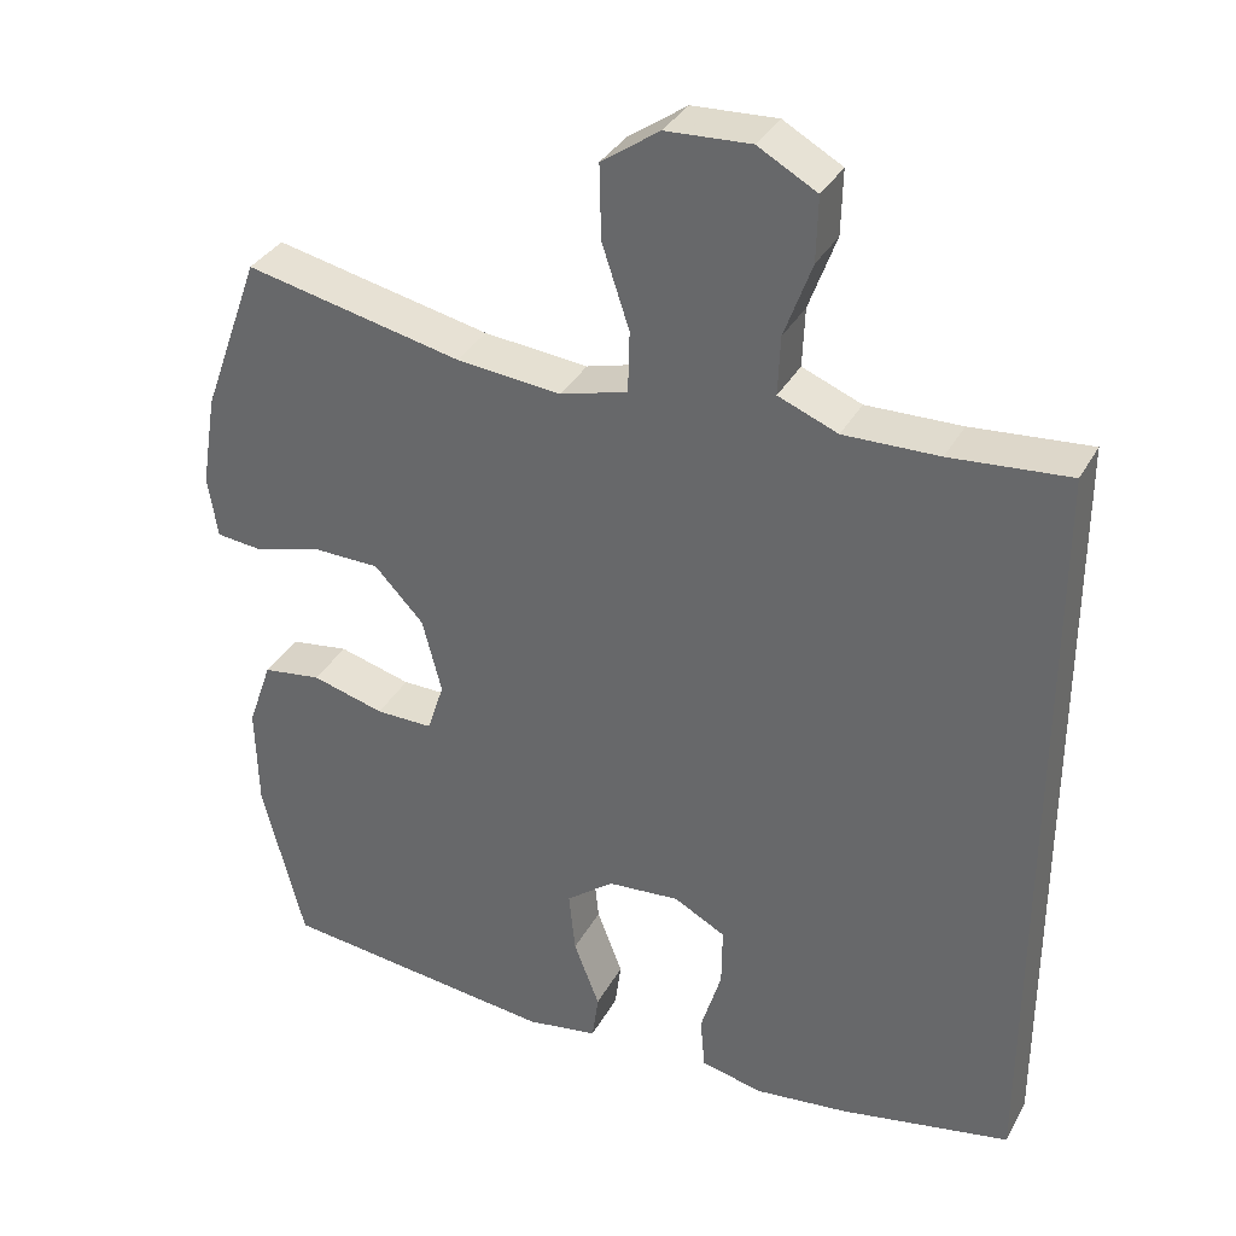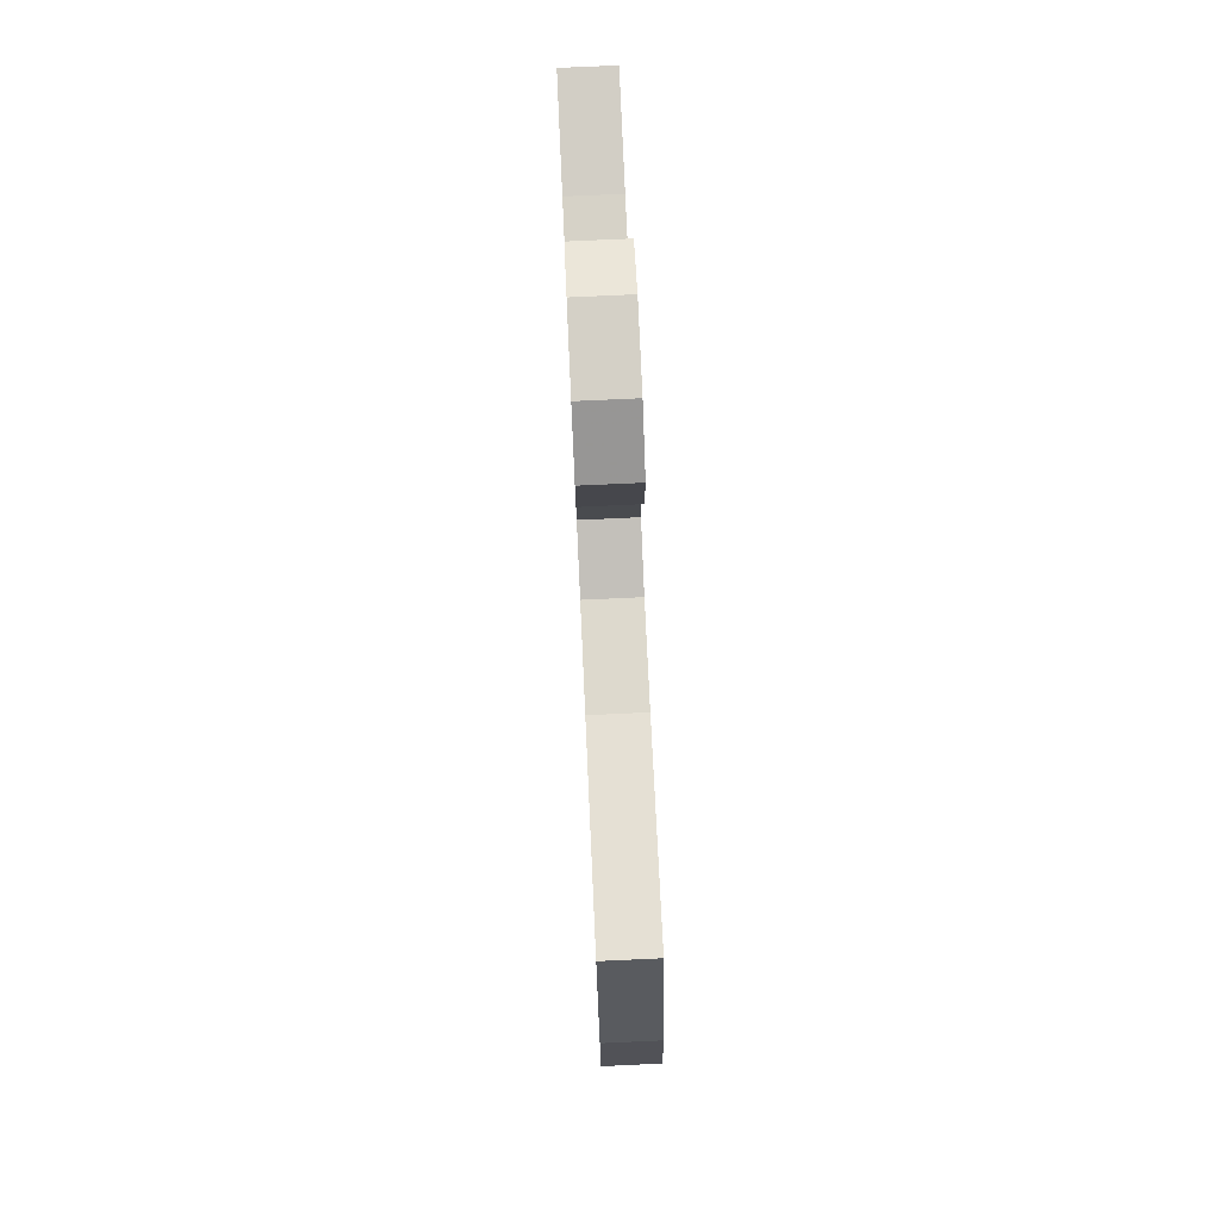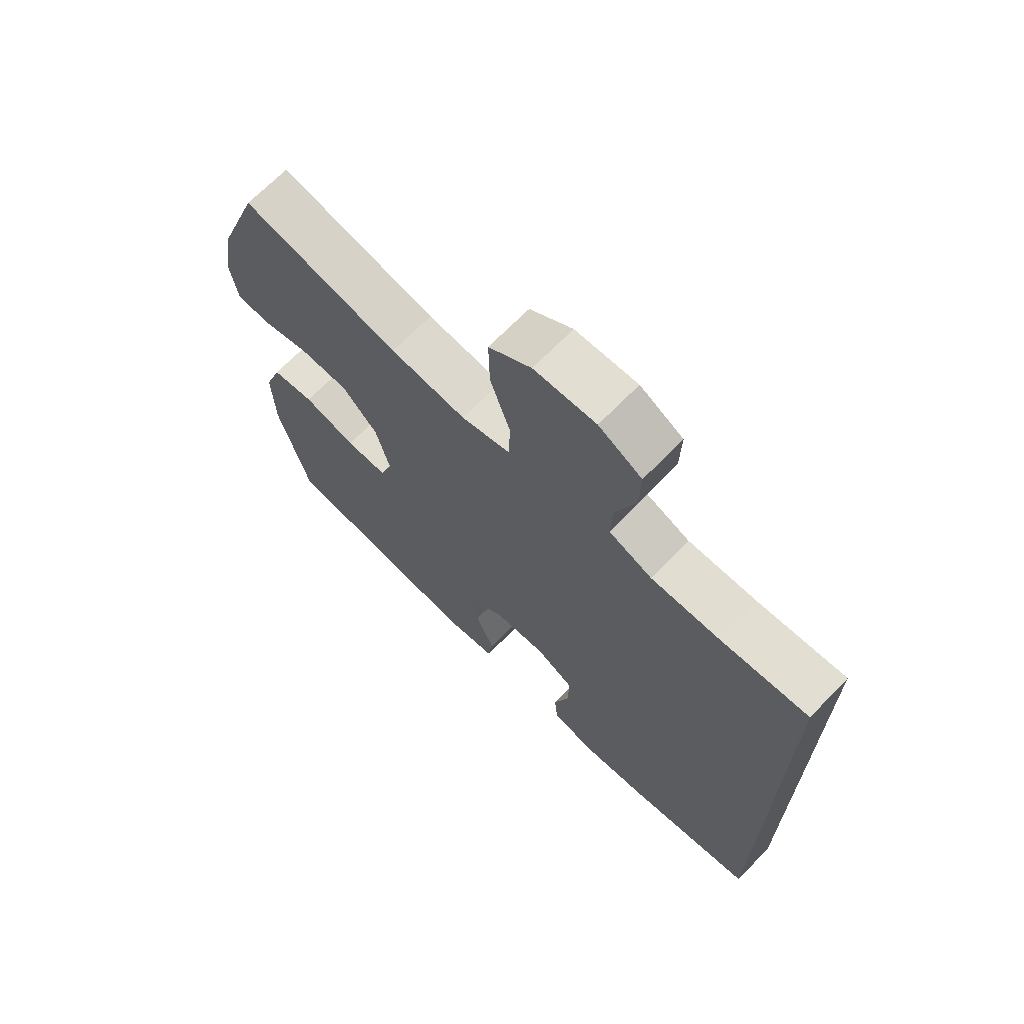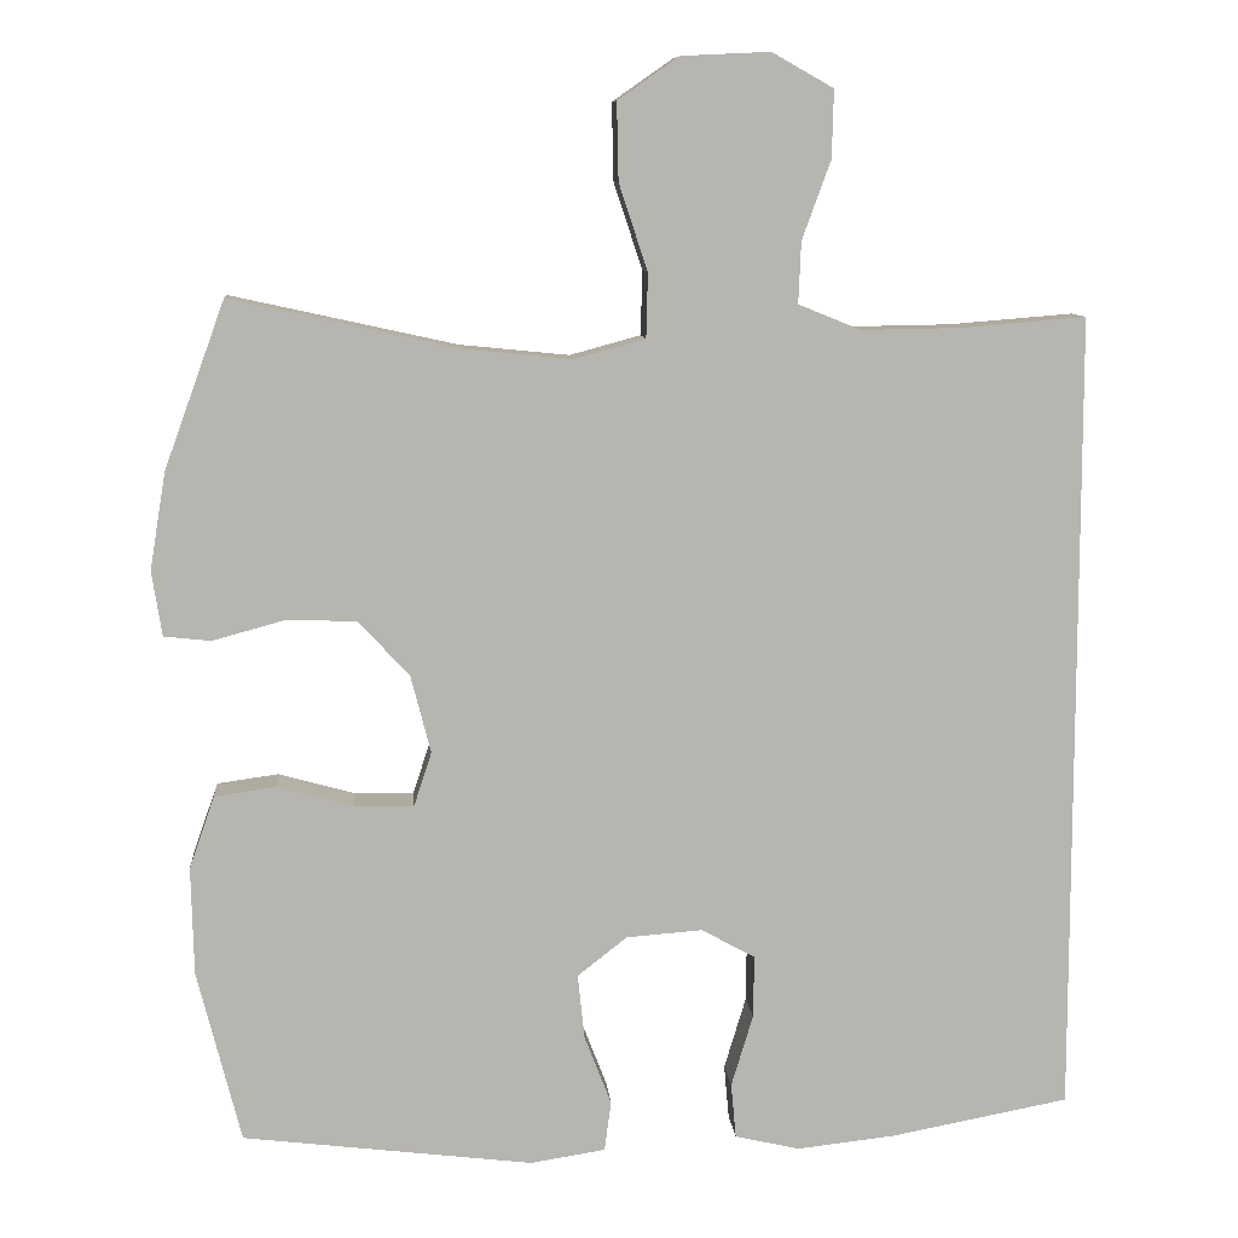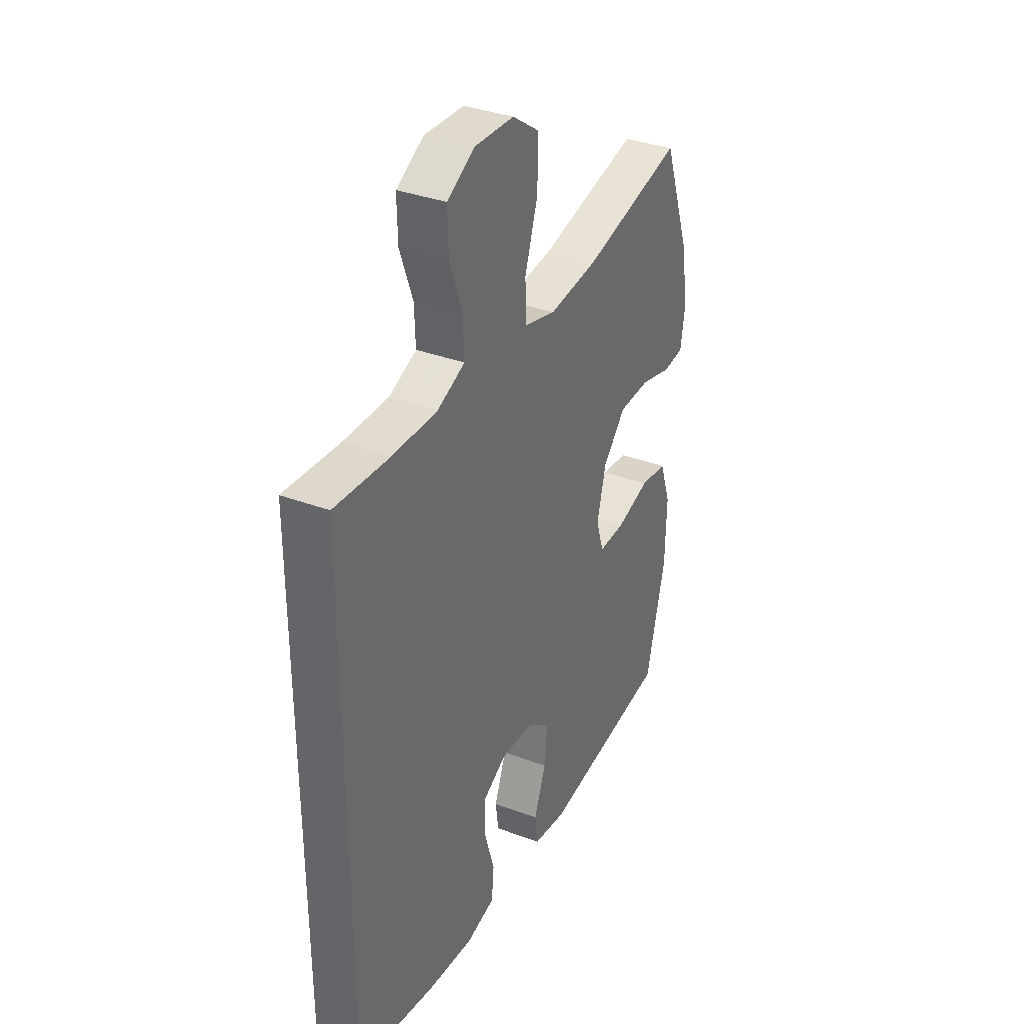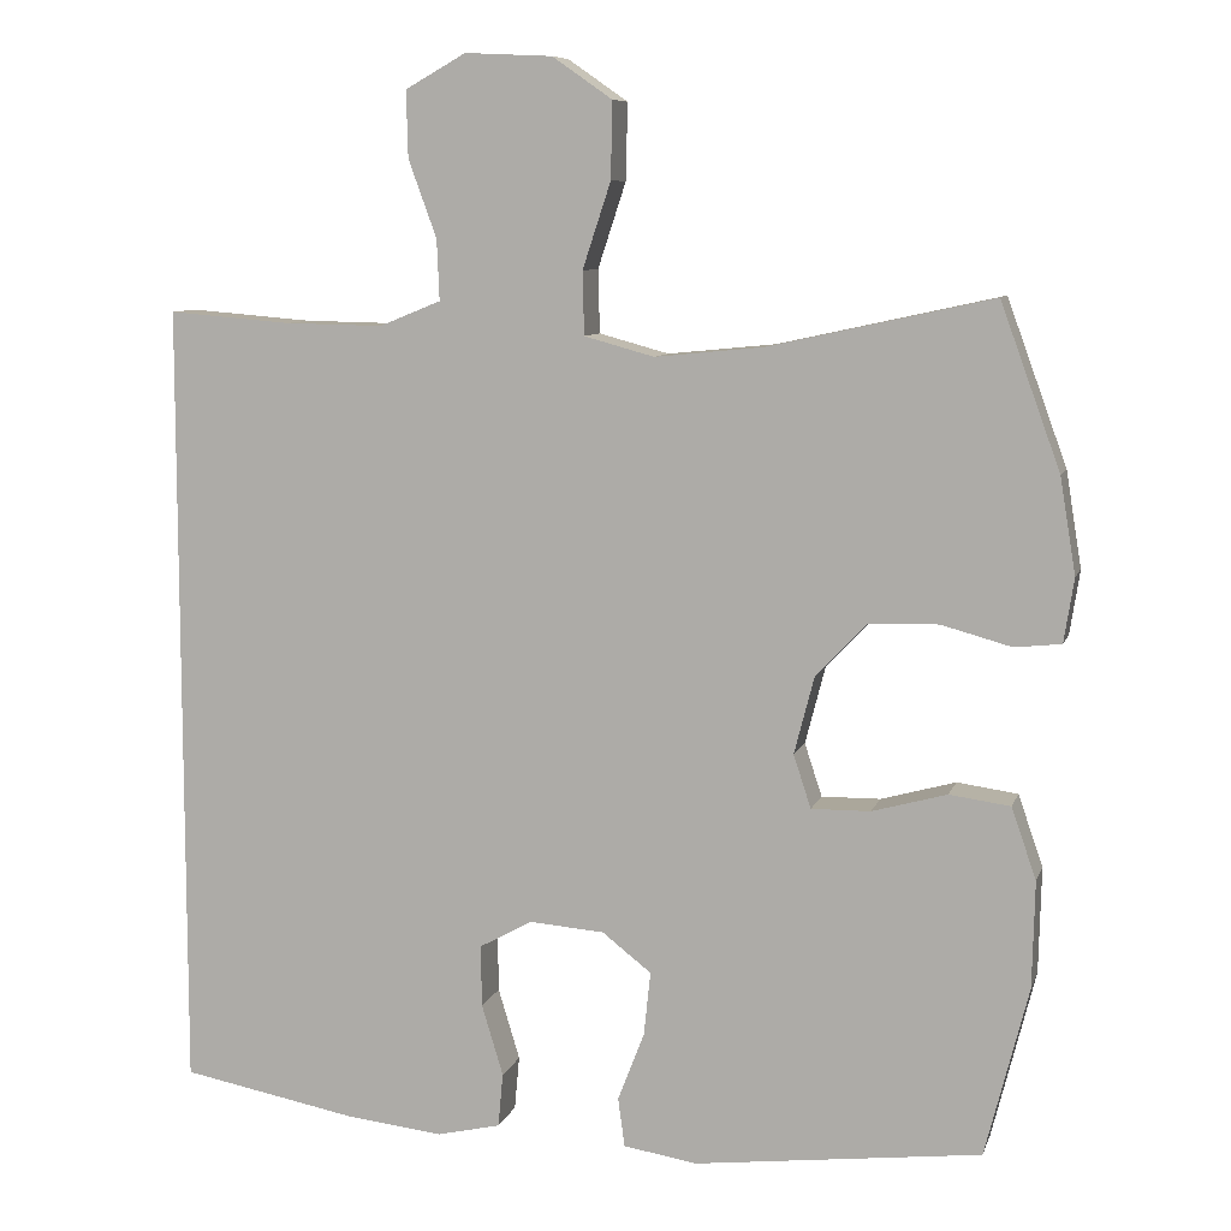
<metadata>
{"format":"obj","ext":"obj","renderer":"f3d","projection":"perspective","resolution":1024,"background":"white","views":[{"elev":34.4,"azim":-154.8,"up":"+Z"},{"elev":77.6,"azim":87.4,"up":"+Z"},{"elev":69.1,"azim":-135.7,"up":"+Z"},{"elev":9.3,"azim":175.2,"up":"+Z"},{"elev":35.1,"azim":-63.5,"up":"+Z"},{"elev":8.5,"azim":14.7,"up":"+Z"}]}
</metadata>
<code>
v -0.5 0.07 0.474
v -0.352 0.07 0.462
v -0.234 0.07 0.46
v -0.16 0.07 0.49
v -0.163 0.07 0.563
v -0.197 0.07 0.656
v -0.199 0.07 0.736
v -0.126 0.07 0.777
v -0.021 0.07 0.772
v 0.051 0.07 0.722
v 0.049 0.07 0.63
v 0.015 0.07 0.527
v 0.017 0.07 0.451
v 0.101 0.07 0.428
v 0.231 0.07 0.441
v 0.5 0.07 0.5
v 0.572 0.07 0.302
v 0.591 0.07 0.187
v 0.579 0.07 0.11
v 0.523 0.07 0.104
v 0.439 0.07 0.127
v 0.355 0.07 0.125
v 0.294 0.07 0.06
v 0.27 0.07 -0.033
v 0.291 0.07 -0.097
v 0.362 0.07 -0.096
v 0.452 0.07 -0.071
v 0.525 0.07 -0.081
v 0.555 0.07 -0.167
v 0.552 0.07 -0.295
v 0.5 0.07 -0.5
v 0.155 0.07 -0.542
v 0.066 0.07 -0.528
v 0.058 0.07 -0.469
v 0.09 0.07 -0.386
v 0.098 0.07 -0.309
v 0.039 0.07 -0.263
v -0.051 0.07 -0.256
v -0.115 0.07 -0.291
v -0.114 0.07 -0.365
v -0.088 0.07 -0.451
v -0.094 0.07 -0.516
v -0.171 0.07 -0.534
v -0.288 0.07 -0.521
v -0.5 0.07 -0.481
v -0.5 0 0.474
v -0.352 0 0.462
v -0.234 0 0.46
v -0.16 0 0.49
v -0.163 0 0.563
v -0.197 0 0.656
v -0.199 0 0.736
v -0.126 0 0.777
v -0.021 0 0.772
v 0.051 0 0.722
v 0.049 0 0.63
v 0.015 0 0.527
v 0.017 0 0.451
v 0.101 0 0.428
v 0.231 0 0.441
v 0.5 0 0.5
v 0.572 0 0.302
v 0.591 0 0.187
v 0.579 0 0.11
v 0.523 0 0.104
v 0.439 0 0.127
v 0.355 0 0.125
v 0.294 0 0.06
v 0.27 0 -0.033
v 0.291 0 -0.097
v 0.362 0 -0.096
v 0.452 0 -0.071
v 0.525 0 -0.081
v 0.555 0 -0.167
v 0.552 0 -0.295
v 0.5 0 -0.5
v 0.155 0 -0.542
v 0.066 0 -0.528
v 0.058 0 -0.469
v 0.09 0 -0.386
v 0.098 0 -0.309
v 0.039 0 -0.263
v -0.051 0 -0.256
v -0.115 0 -0.291
v -0.114 0 -0.365
v -0.088 0 -0.451
v -0.094 0 -0.516
v -0.171 0 -0.534
v -0.288 0 -0.521
v -0.5 0 -0.481
f 44 45 1
f 43 44 1
f 42 43 1
f 41 42 1
f 40 41 1
f 39 40 1 2
f 38 39 2 3
f 37 38 3 4
f 36 37 4 5
f 33 34 35
f 32 33 35
f 31 32 35
f 30 31 35
f 29 30 35
f 28 29 35
f 27 28 35
f 26 27 35
f 25 26 35 36
f 24 25 36 5
f 19 20 21
f 18 19 21
f 17 18 21
f 16 17 21
f 15 16 21
f 14 15 21 22
f 13 14 22 23
f 10 11 12
f 9 10 12
f 8 9 12
f 7 8 12
f 6 7 12
f 5 6 12
f 5 12 13
f 5 13 23 24
f 46 90 89
f 46 89 88
f 46 88 87
f 46 87 86
f 46 86 85
f 47 46 85 84
f 48 47 84 83
f 49 48 83 82
f 50 49 82 81
f 80 79 78
f 80 78 77
f 80 77 76
f 80 76 75
f 80 75 74
f 80 74 73
f 80 73 72
f 80 72 71
f 81 80 71 70
f 50 81 70 69
f 66 65 64
f 66 64 63
f 66 63 62
f 66 62 61
f 66 61 60
f 67 66 60 59
f 68 67 59 58
f 57 56 55
f 57 55 54
f 57 54 53
f 57 53 52
f 57 52 51
f 57 51 50
f 58 57 50
f 69 68 58 50
f 1 46 47 2
f 2 47 48 3
f 3 48 49 4
f 4 49 50 5
f 5 50 51 6
f 6 51 52 7
f 7 52 53 8
f 8 53 54 9
f 9 54 55 10
f 10 55 56 11
f 11 56 57 12
f 12 57 58 13
f 13 58 59 14
f 14 59 60 15
f 15 60 61 16
f 16 61 62 17
f 17 62 63 18
f 18 63 64 19
f 19 64 65 20
f 20 65 66 21
f 21 66 67 22
f 22 67 68 23
f 23 68 69 24
f 24 69 70 25
f 25 70 71 26
f 26 71 72 27
f 27 72 73 28
f 28 73 74 29
f 29 74 75 30
f 30 75 76 31
f 31 76 77 32
f 32 77 78 33
f 33 78 79 34
f 34 79 80 35
f 35 80 81 36
f 36 81 82 37
f 37 82 83 38
f 38 83 84 39
f 39 84 85 40
f 40 85 86 41
f 41 86 87 42
f 42 87 88 43
f 43 88 89 44
f 44 89 90 45
f 45 90 46 1

</code>
